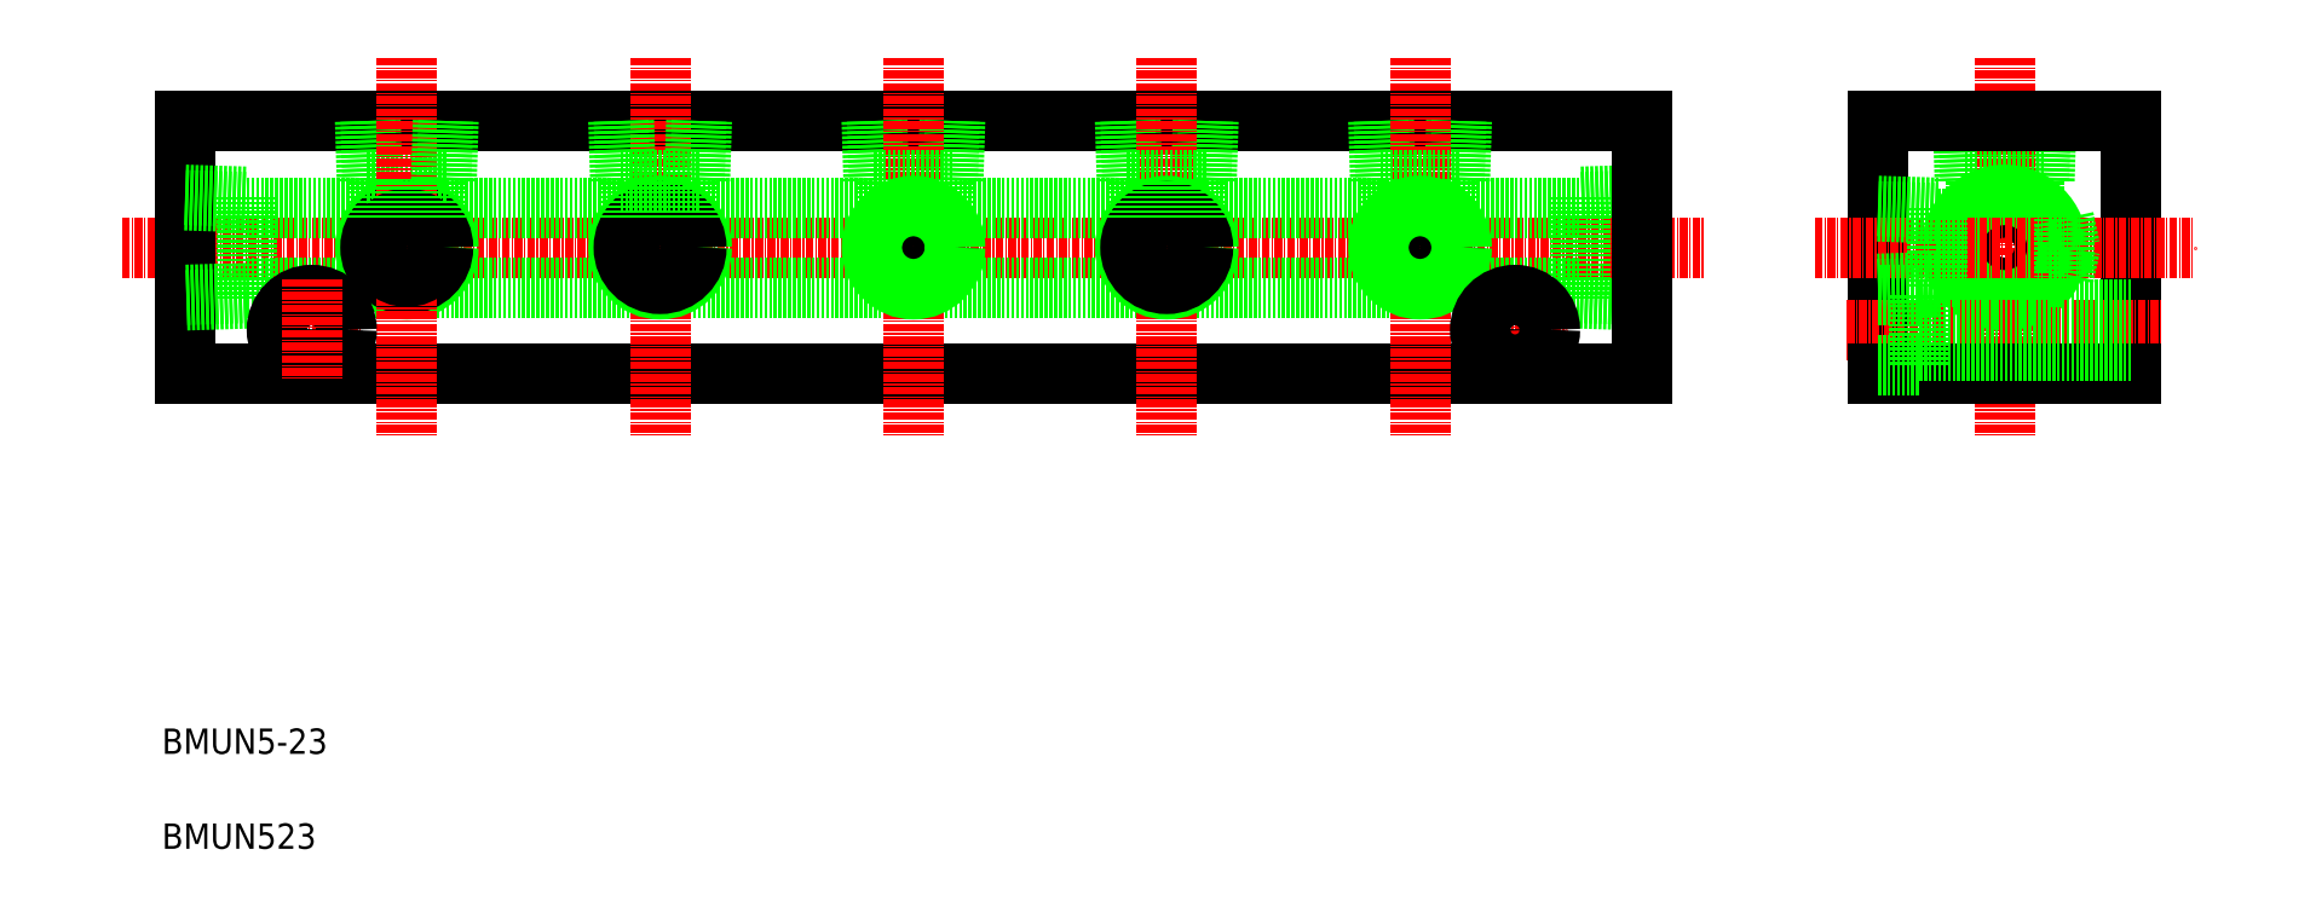
<metadata>
{"format":"dxf","ext":"dxf","renderer":"ezdxf+matplotlib","layout":"modelspace","background":"white","min_lineweight":24,"dpi":150}
</metadata>
<code>
0
SECTION
2
ENTITIES
0
LINE
8
0
10
64.72
20
205.7
30
0
11
55.02
21
205.4
31
0
0
LINE
8
0
10
64.72
20
204.8
30
0
11
55.02
21
204.5
31
0
0
LINE
8
0
10
55.02
20
189.3
30
0
11
64.72
21
189
31
0
0
LINE
8
0
10
55.02
20
190.2
30
0
11
64.72
21
189.9
31
0
0
LINE
8
0
10
-165.3
20
217.4
30
0
11
64.72
21
217.4
31
0
0
LINE
8
0
10
-165.3
20
177.4
30
0
11
64.72
21
177.4
31
0
0
LINE
8
CENTER
10
-175.3
20
197.4
30
0
11
74.72
21
197.4
31
0
0
TEXT
8
0
10
-168.9
20
102.4
30
0
40
4
1
BMUN523
0
TEXT
8
0
10
-168.9
20
117.4
30
0
40
4
1
BMUN5-23
0
LINE
8
0
10
-155.6
20
203.7
30
0
11
55.02
21
203.7
31
0
0
LINE
8
0
10
-155.6
20
191
30
0
11
55.02
21
191
31
0
0
CIRCLE
8
0
10
-130.3
20
197.4
30
0
40
6.579
0
CIRCLE
8
0
10
-130.3
20
197.4
30
0
40
5.723
0
LINE
8
0
10
-136.6
20
208
30
0
11
-124
21
208
31
0
0
LINE
8
0
10
-136
20
217.4
30
0
11
-135.7
21
208
31
0
0
LINE
8
0
10
-136.9
20
217.4
30
0
11
-136.6
21
208
31
0
0
LINE
8
0
10
-165.3
20
217.4
30
0
11
-165.3
21
177.4
31
0
0
LINE
8
CENTER
10
-130.3
20
227.4
30
0
11
-130.3
21
167.4
31
0
0
LINE
8
0
10
-155.6
20
190.2
30
0
11
-165.3
21
189.9
31
0
0
LINE
8
0
10
-155.6
20
189.3
30
0
11
-165.3
21
189
31
0
0
LINE
8
0
10
-165.3
20
204.8
30
0
11
-155.6
21
204.5
31
0
0
LINE
8
0
10
-165.3
20
205.7
30
0
11
-155.6
21
205.4
31
0
0
LINE
8
0
10
-155.6
20
205.4
30
0
11
-155.6
21
189.3
31
0
0
CIRCLE
8
0
10
-130.3
20
197.4
30
0
40
4.6
0
LINE
8
CENTER
10
-153.3
20
184.4
30
0
11
-137.3
21
184.4
31
0
0
CIRCLE
8
0
10
-145.3
20
184.4
30
0
40
5.5
0
CIRCLE
8
0
10
-145.3
20
184.4
30
0
40
3.3
0
LINE
8
CENTER
10
-145.3
20
192.4
30
0
11
-145.3
21
176.4
31
0
0
LINE
8
0
10
-125.7
20
202.1
30
0
11
-125.7
21
208
31
0
0
LINE
8
0
10
-134.9
20
202.1
30
0
11
-134.9
21
208
31
0
0
LINE
8
0
10
35.14
20
208
30
0
11
35.44
21
217.4
31
0
0
LINE
8
0
10
36
20
208
30
0
11
36.29
21
217.4
31
0
0
LINE
8
0
10
23.14
20
217.4
30
0
11
23.43
21
208
31
0
0
LINE
8
0
10
23.99
20
217.4
30
0
11
24.29
21
208
31
0
0
LINE
8
0
10
-4
20
208
30
0
11
-3.706
21
217.4
31
0
0
LINE
8
0
10
-4.856
20
208
30
0
11
-4.562
21
217.4
31
0
0
LINE
8
0
10
-16.01
20
217.4
30
0
11
-15.71
21
208
31
0
0
LINE
8
0
10
-16.86
20
217.4
30
0
11
-16.57
21
208
31
0
0
LINE
8
0
10
-56.86
20
217.4
30
0
11
-56.57
21
208
31
0
0
LINE
8
0
10
-56.01
20
217.4
30
0
11
-55.71
21
208
31
0
0
LINE
8
0
10
-44.86
20
208
30
0
11
-44.56
21
217.4
31
0
0
LINE
8
0
10
-44
20
208
30
0
11
-43.71
21
217.4
31
0
0
LINE
8
0
10
-124
20
208
30
0
11
-123.7
21
217.4
31
0
0
LINE
8
0
10
-124.9
20
208
30
0
11
-124.6
21
217.4
31
0
0
LINE
8
CENTER
10
29.72
20
227.4
30
0
11
29.72
21
167.4
31
0
0
LINE
8
CENTER
10
-10.28
20
227.4
30
0
11
-10.28
21
167.4
31
0
0
LINE
8
CENTER
10
-50.28
20
227.4
30
0
11
-50.28
21
167.4
31
0
0
LINE
8
0
10
-16.57
20
208
30
0
11
-4
21
208
31
0
0
CIRCLE
8
0
10
-10.28
20
197.4
30
0
40
6.579
0
CIRCLE
8
0
10
-10.28
20
197.4
30
0
40
5.723
0
CIRCLE
8
0
10
-10.28
20
197.4
30
0
40
4.6
0
LINE
8
0
10
-56.57
20
208
30
0
11
-44
21
208
31
0
0
CIRCLE
8
0
10
-50.28
20
197.4
30
0
40
4.6
0
CIRCLE
8
0
10
-50.28
20
197.4
30
0
40
5.723
0
CIRCLE
8
0
10
-50.28
20
197.4
30
0
40
6.579
0
LINE
8
0
10
-54.88
20
202.1
30
0
11
-54.88
21
208
31
0
0
LINE
8
0
10
-45.68
20
202.1
30
0
11
-45.68
21
208
31
0
0
LINE
8
0
10
-14.88
20
202.1
30
0
11
-14.88
21
208
31
0
0
LINE
8
0
10
-5.685
20
202.1
30
0
11
-5.685
21
208
31
0
0
LINE
8
0
10
55.02
20
205.4
30
0
11
55.02
21
189.3
31
0
0
CIRCLE
8
0
10
29.72
20
197.4
30
0
40
4.6
0
CIRCLE
8
0
10
29.72
20
197.4
30
0
40
5.723
0
CIRCLE
8
0
10
29.72
20
197.4
30
0
40
6.579
0
LINE
8
CENTER
10
36.72
20
184.4
30
0
11
52.72
21
184.4
31
0
0
LINE
8
CENTER
10
44.72
20
192.4
30
0
11
44.72
21
176.4
31
0
0
CIRCLE
8
0
10
44.72
20
184.4
30
0
40
3.3
0
CIRCLE
8
0
10
44.72
20
184.4
30
0
40
5.5
0
LINE
8
0
10
34.32
20
202.1
30
0
11
34.32
21
208
31
0
0
LINE
8
0
10
25.12
20
202.1
30
0
11
25.12
21
208
31
0
0
LINE
8
0
10
23.43
20
208
30
0
11
36
21
208
31
0
0
LINE
8
0
10
115.4
20
217.4
30
0
11
115.7
21
208
31
0
0
LINE
8
0
10
116.3
20
217.4
30
0
11
116.6
21
208
31
0
0
LINE
8
0
10
127.5
20
208
30
0
11
127.7
21
217.4
31
0
0
LINE
8
0
10
128.3
20
208
30
0
11
128.6
21
217.4
31
0
0
LINE
8
0
10
64.72
20
217.4
30
0
11
64.72
21
177.4
31
0
0
LINE
8
0
10
102
20
217.4
30
0
11
102
21
177.4
31
0
0
LINE
8
0
10
142
20
217.4
30
0
11
142
21
177.4
31
0
0
LINE
8
CENTER
10
122
20
227.4
30
0
11
122
21
167.4
31
0
0
CIRCLE
8
0
10
122
20
197.4
30
0
40
7.475
0
CIRCLE
8
0
10
122
20
197.4
30
0
40
6.35
0
CIRCLE
8
0
10
122
20
197.4
30
0
40
8.331
0
LINE
8
0
10
115.7
20
208
30
0
11
128.3
21
208
31
0
0
LINE
8
CENTER
10
92.02
20
197.4
30
0
11
152
21
197.4
31
0
0
LINE
8
CENTER
10
97.05
20
184.4
30
0
11
146.9
21
184.4
31
0
0
LINE
8
0
10
102
20
177.4
30
0
11
142
21
177.4
31
0
0
LINE
8
0
10
142
20
187.7
30
0
11
108.5
21
187.7
31
0
0
LINE
8
0
10
142
20
181.1
30
0
11
108.5
21
181.1
31
0
0
LINE
8
0
10
111.4
20
203.6
30
0
11
111.4
21
191.1
31
0
0
LINE
8
0
10
111.4
20
191.9
30
0
11
102
21
191.6
31
0
0
LINE
8
0
10
111.4
20
191.1
30
0
11
102
21
190.8
31
0
0
LINE
8
0
10
108.5
20
189.9
30
0
11
108.5
21
178.9
31
0
0
LINE
8
0
10
108.5
20
178.9
30
0
11
102
21
178.9
31
0
0
LINE
8
0
10
108.5
20
189.9
30
0
11
102
21
189.9
31
0
0
LINE
8
0
10
111.4
20
192.8
30
0
11
115.1
21
192.8
31
0
0
LINE
8
0
10
102
20
203.1
30
0
11
111.4
21
202.8
31
0
0
LINE
8
0
10
102
20
203.9
30
0
11
111.4
21
203.6
31
0
0
LINE
8
0
10
126.6
20
204.3
30
0
11
126.6
21
208
31
0
0
LINE
8
0
10
117.4
20
204.3
30
0
11
117.4
21
208
31
0
0
LINE
8
0
10
111.4
20
202
30
0
11
115.1
21
202
31
0
0
LINE
8
0
10
102
20
217.4
30
0
11
142
21
217.4
31
0
0
LINE
8
CENTER
10
-90.28
20
227.4
30
0
11
-90.28
21
167.4
31
0
0
LINE
8
0
10
-84
20
208
30
0
11
-83.71
21
217.4
31
0
0
LINE
8
0
10
-84.86
20
208
30
0
11
-84.56
21
217.4
31
0
0
LINE
8
0
10
-96.01
20
217.4
30
0
11
-95.71
21
208
31
0
0
LINE
8
0
10
-96.86
20
217.4
30
0
11
-96.57
21
208
31
0
0
CIRCLE
8
0
10
-90.28
20
197.4
30
0
40
6.579
0
CIRCLE
8
0
10
-90.28
20
197.4
30
0
40
5.723
0
CIRCLE
8
0
10
-90.28
20
197.4
30
0
40
4.6
0
LINE
8
0
10
-96.57
20
208
30
0
11
-84
21
208
31
0
0
LINE
8
0
10
-94.88
20
202.1
30
0
11
-94.88
21
208
31
0
0
LINE
8
0
10
-85.68
20
202.1
30
0
11
-85.68
21
208
31
0
0
LINE
8
0
10
129
20
202
30
0
11
131.4
21
202
31
0
0
LINE
8
0
10
129
20
192.8
30
0
11
131.4
21
192.8
31
0
0
LINE
8
0
10
131.4
20
202
30
0
11
132.4
21
197.4
31
0
0
LINE
8
0
10
131.4
20
192.8
30
0
11
132.4
21
197.4
31
0
0
LINE
8
0
10
131.4
20
202
30
0
11
131.4
21
192.8
31
0
0
ENDSEC
0
EOF

</code>
